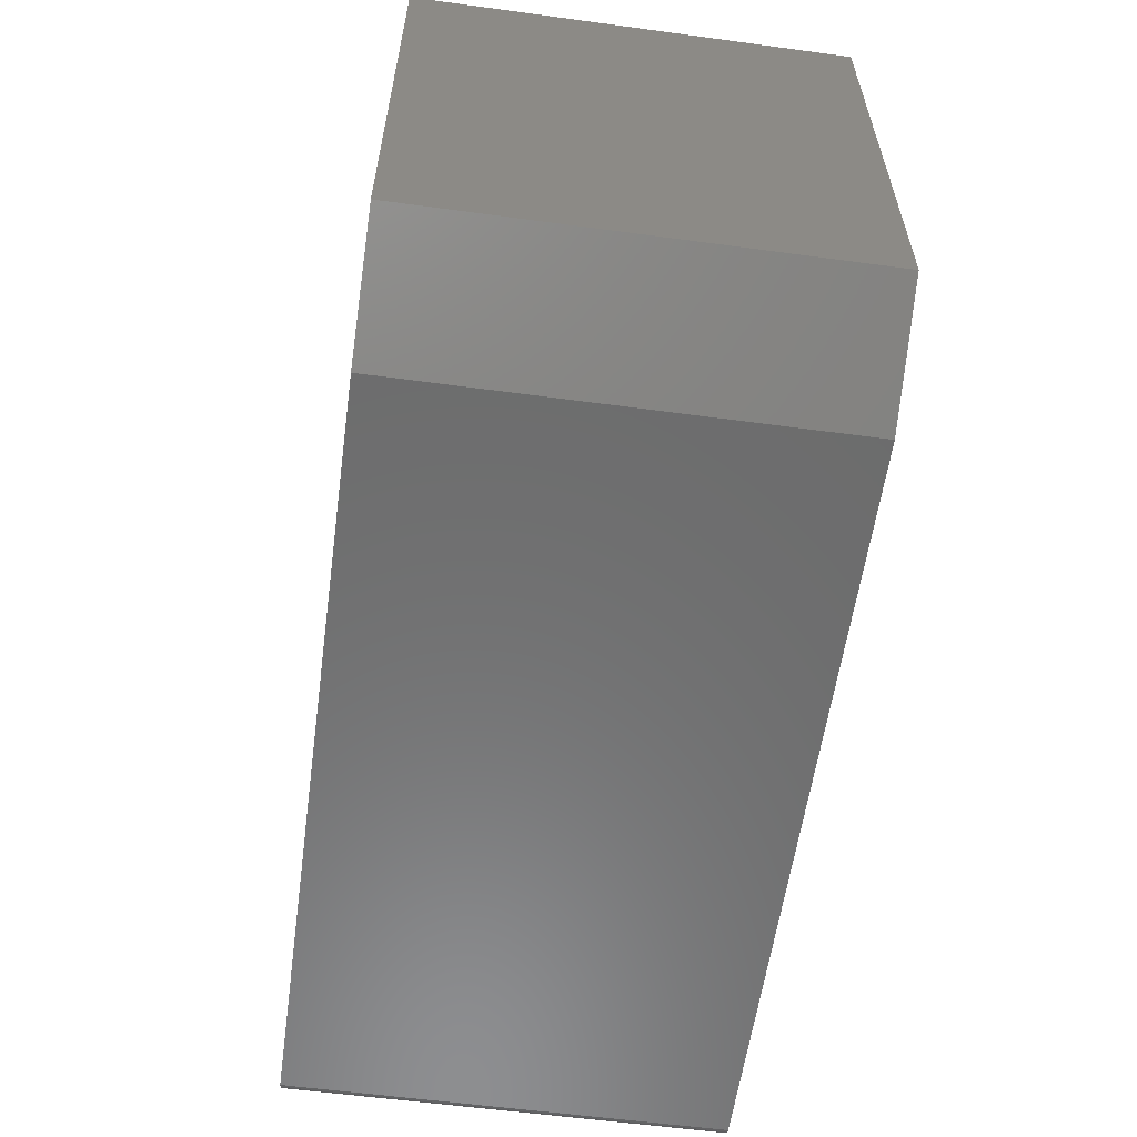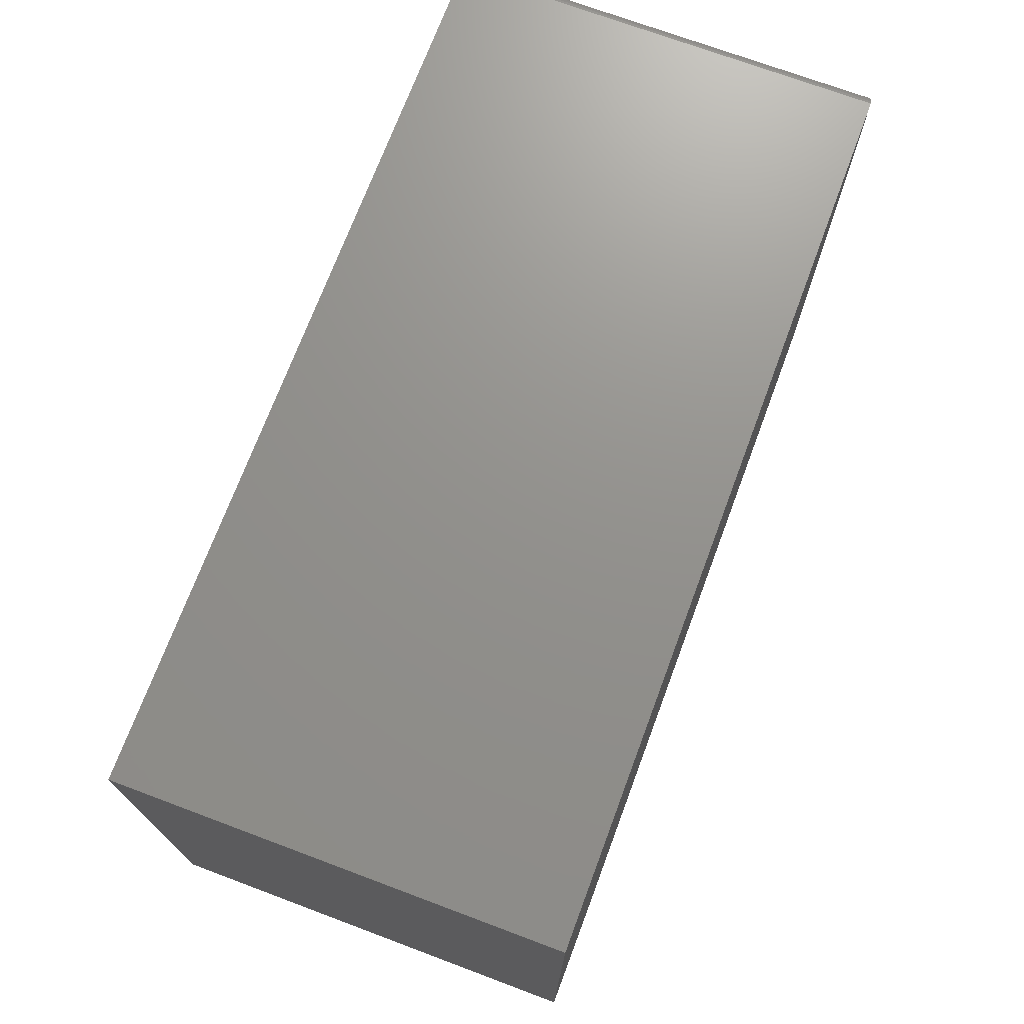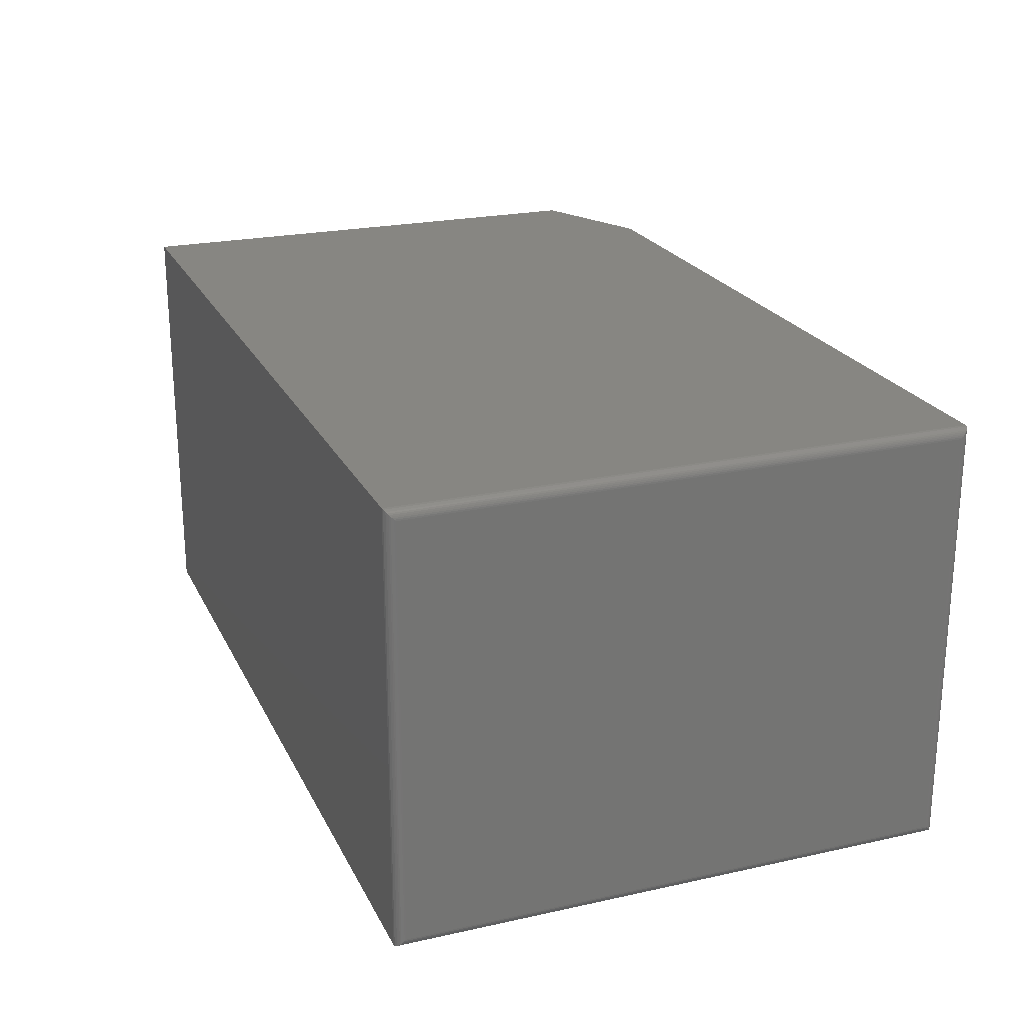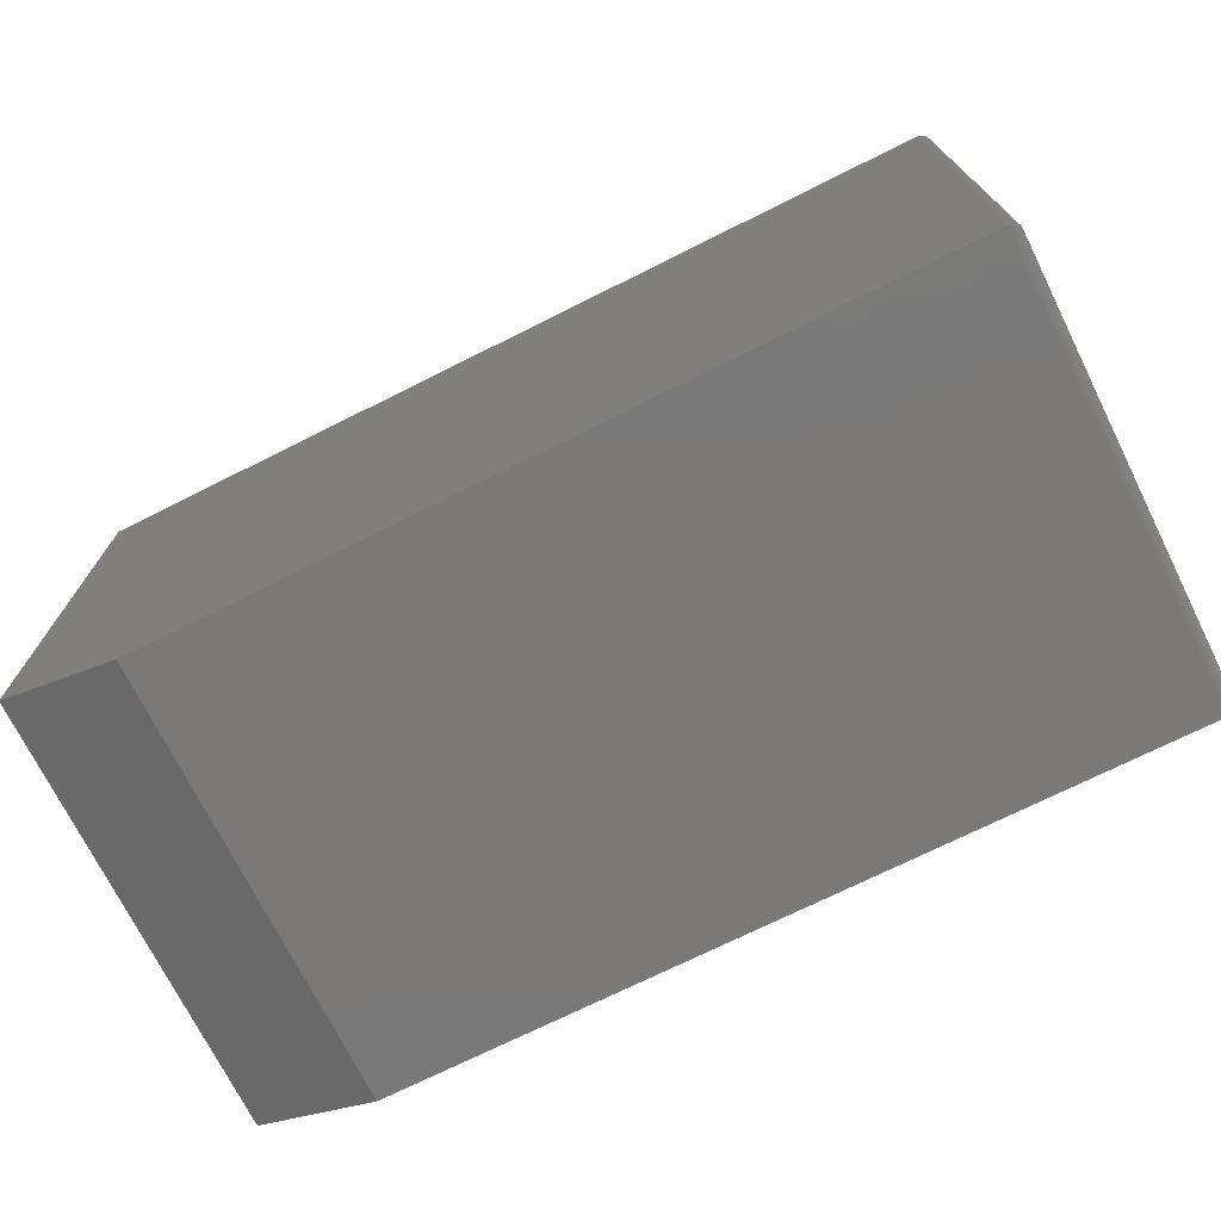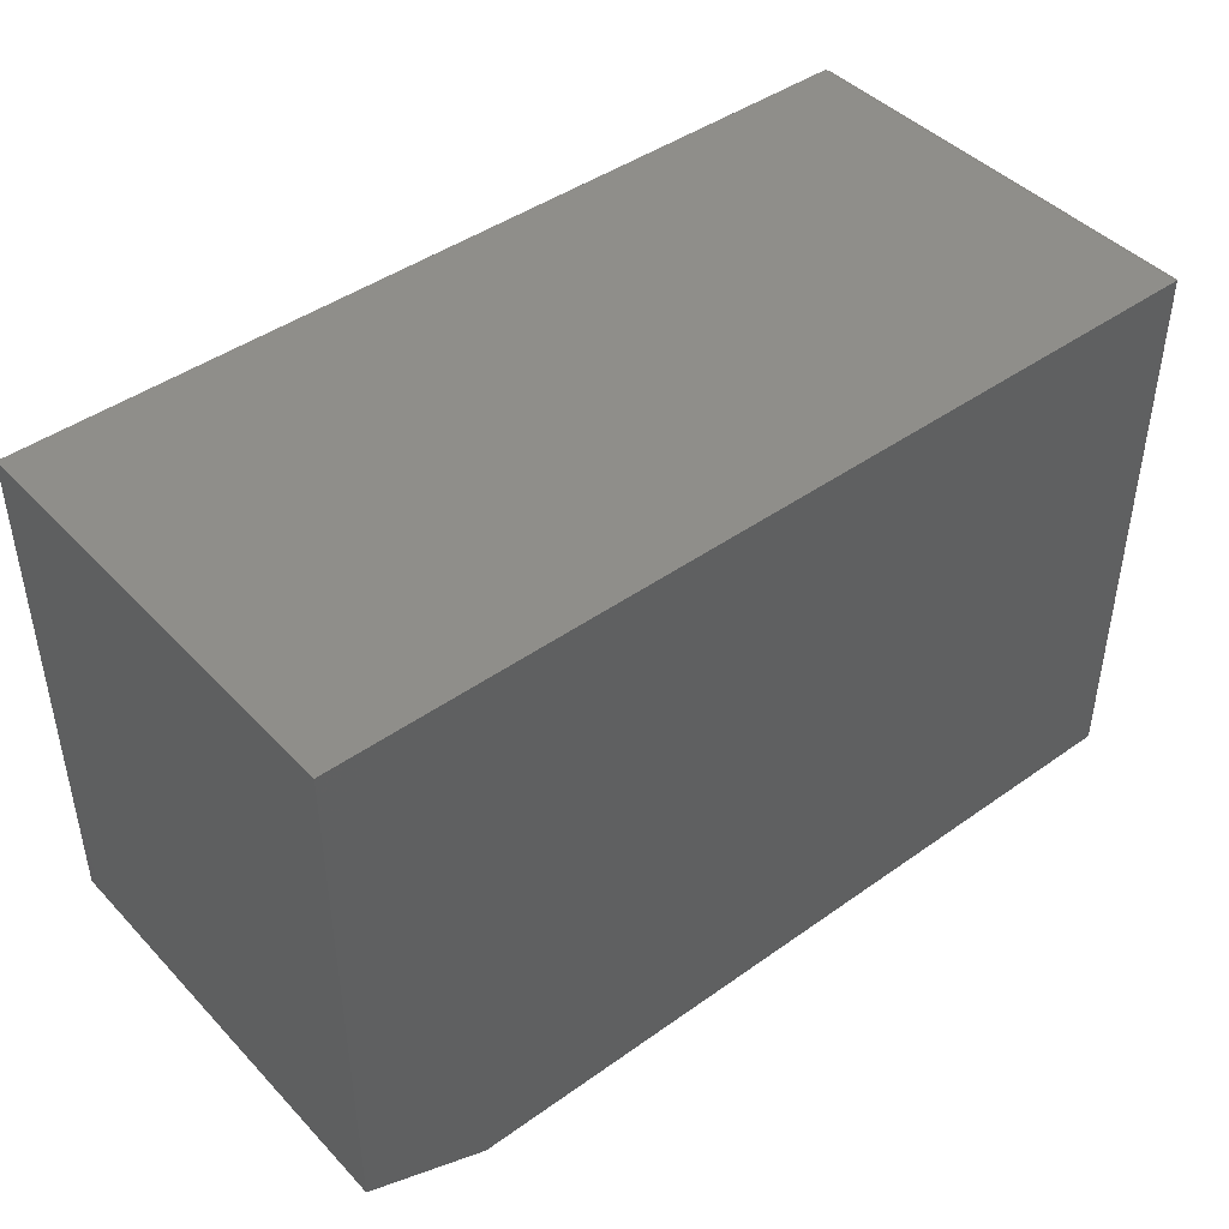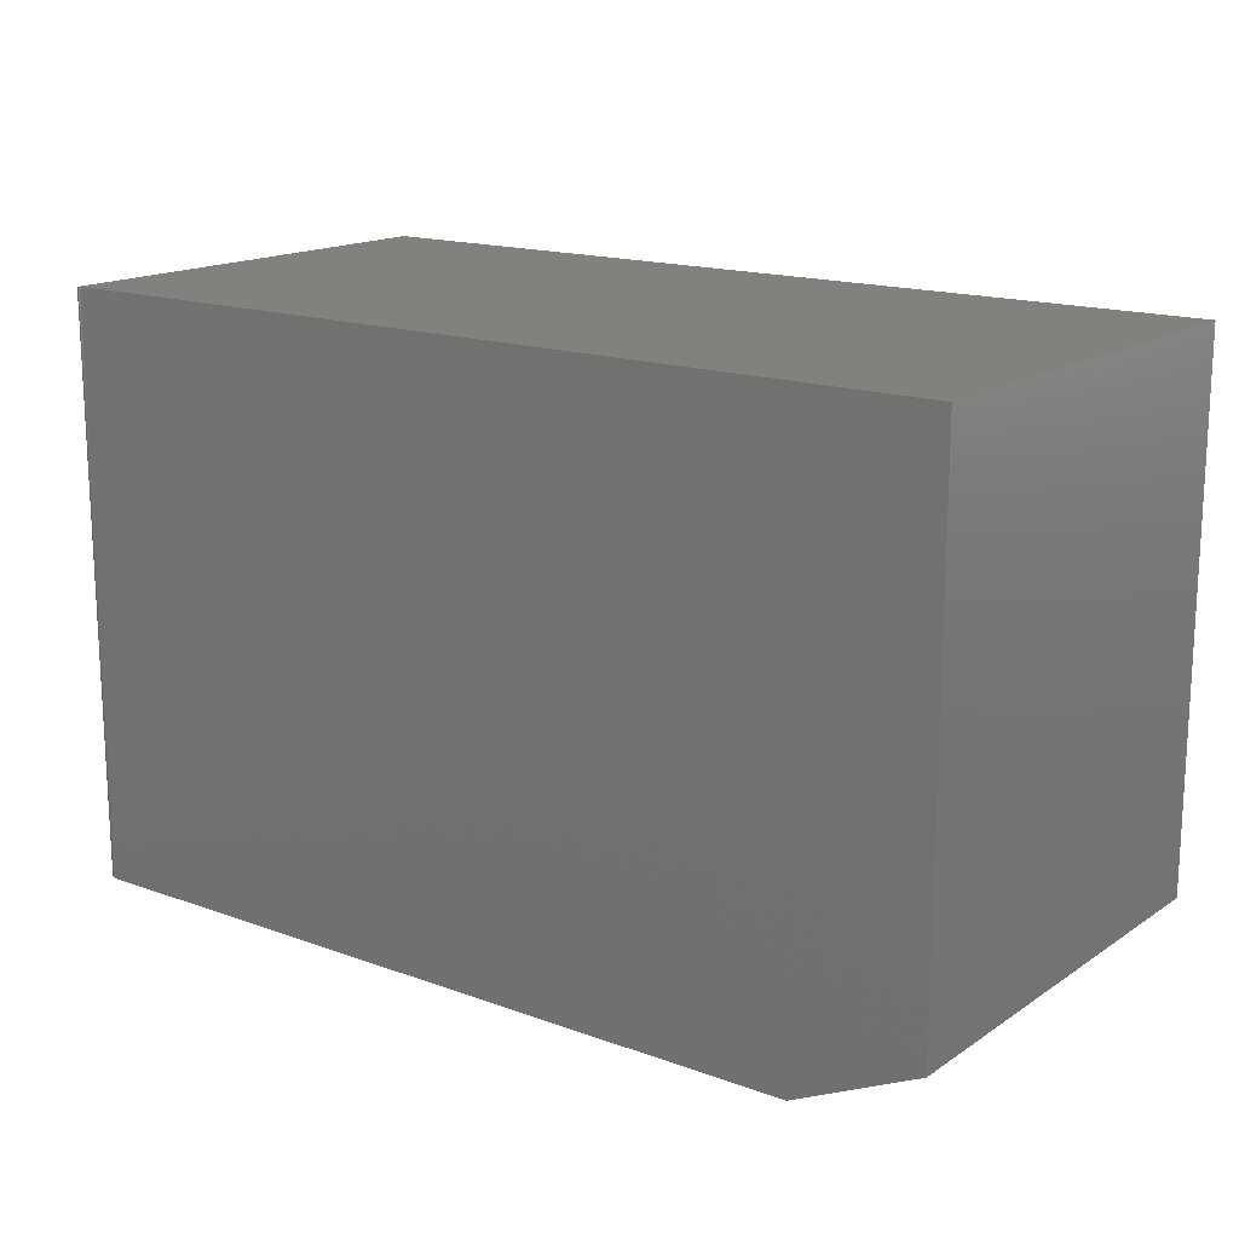
<metadata>
{"format":"stl","ext":"stl","renderer":"f3d","projection":"perspective","resolution":1024,"background":"white","views":[{"elev":-58.6,"azim":-97.9,"up":"+Z"},{"elev":71.9,"azim":-69.5,"up":"+Z"},{"elev":22.7,"azim":69.2,"up":"+Y"},{"elev":-72.5,"azim":26.5,"up":"+Z"},{"elev":44.1,"azim":-39.8,"up":"+Z"},{"elev":16.1,"azim":-143.1,"up":"+Z"}]}
</metadata>
<code>
# stl→obj: 42 verts, 80 faces
v 0.02344 -0.3594 0.3906
v -0.7109 -0.3594 0.3906
v 0.02344 -0.3594 -0.07812
v -0.7109 -0.3594 -0.03125
v -0.6094 -0.3594 -0.07812
v -0.6094 1.128e-17 -0.07812
v -0.7109 2.602e-18 -0.03125
v 0.02344 8.153e-17 -0.07812
v -0.7109 2.602e-17 0.3906
v 0.02344 1.076e-16 0.3906
v 0.03125 -0.3516 -0.07031
v 0.03125 -0.007812 -0.07031
v 0.03125 -0.3516 0.3828
v 0.03125 -0.007812 0.3828
v 0.03115 -0.006565 -0.07156
v 0.03115 -0.006565 0.3841
v 0.02563 -0.0003152 -0.07781
v 0.02791 -0.001405 0.3892
v 0.02791 -0.001405 -0.07672
v 0.02888 -0.00221 0.3884
v 0.02888 -0.00221 -0.07592
v 0.02971 -0.003156 0.3875
v 0.02971 -0.003156 -0.07497
v 0.03037 -0.004218 0.3864
v 0.03037 -0.004218 -0.07391
v 0.03086 -0.005378 0.3853
v 0.03086 -0.005372 -0.07275
v 0.02563 -0.0003152 0.3903
v 0.03115 -0.3528 -0.07156
v 0.03086 -0.354 -0.07275
v 0.03037 -0.3552 -0.07391
v 0.02971 -0.3562 -0.07497
v 0.02888 -0.3572 -0.07592
v 0.02791 -0.358 -0.07672
v 0.02563 -0.3591 -0.07781
v 0.03115 -0.3528 0.3841
v 0.03086 -0.354 0.3852
v 0.03037 -0.3552 0.3864
v 0.02971 -0.3562 0.3875
v 0.02888 -0.3572 0.3884
v 0.02791 -0.358 0.3892
v 0.02563 -0.3591 0.3903
f 1 2 3
f 3 2 4
f 3 4 5
f 6 7 8
f 8 7 9
f 8 9 10
f 5 6 3
f 3 6 8
f 2 9 4
f 4 9 7
f 4 7 5
f 5 7 6
f 1 10 2
f 2 10 9
f 11 12 13
f 13 12 14
f 14 15 16
f 14 12 15
f 17 18 19
f 18 20 19
f 19 20 21
f 20 22 21
f 21 22 23
f 22 24 23
f 23 24 25
f 24 26 25
f 25 26 27
f 26 16 27
f 27 16 15
f 8 10 17
f 17 10 28
f 17 28 18
f 12 29 15
f 12 11 29
f 29 30 15
f 15 30 27
f 30 31 27
f 27 31 25
f 31 32 25
f 25 32 23
f 32 33 23
f 23 33 21
f 33 34 21
f 21 34 19
f 34 35 19
f 3 8 35
f 35 8 17
f 35 17 19
f 11 36 29
f 11 13 36
f 36 37 29
f 29 37 30
f 37 38 30
f 30 38 31
f 38 39 31
f 31 39 32
f 39 40 32
f 32 40 33
f 40 41 33
f 33 41 34
f 41 42 34
f 1 3 42
f 42 3 35
f 42 35 34
f 13 16 36
f 13 14 16
f 28 41 18
f 41 40 18
f 18 40 20
f 40 39 20
f 20 39 22
f 39 38 22
f 22 38 24
f 38 37 24
f 24 37 26
f 37 36 26
f 26 36 16
f 10 1 28
f 28 1 42
f 28 42 41

</code>
